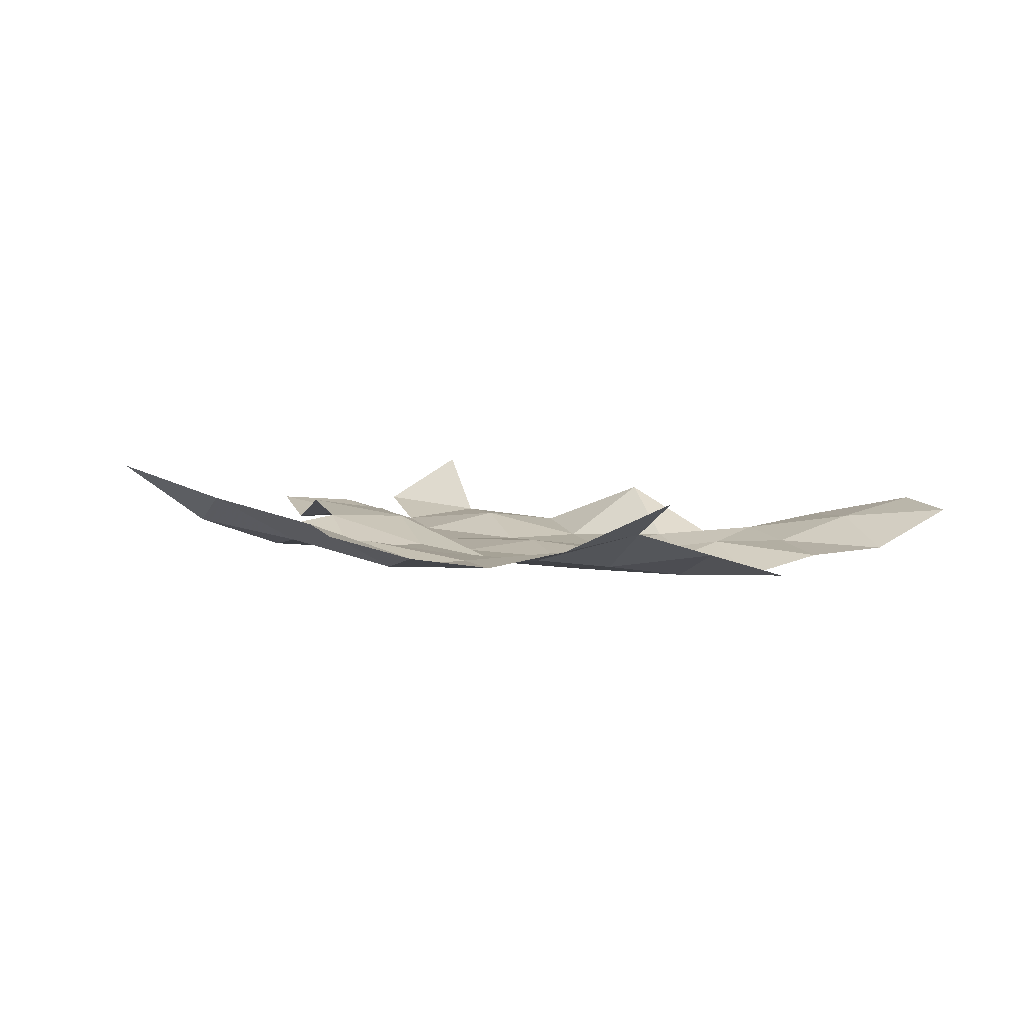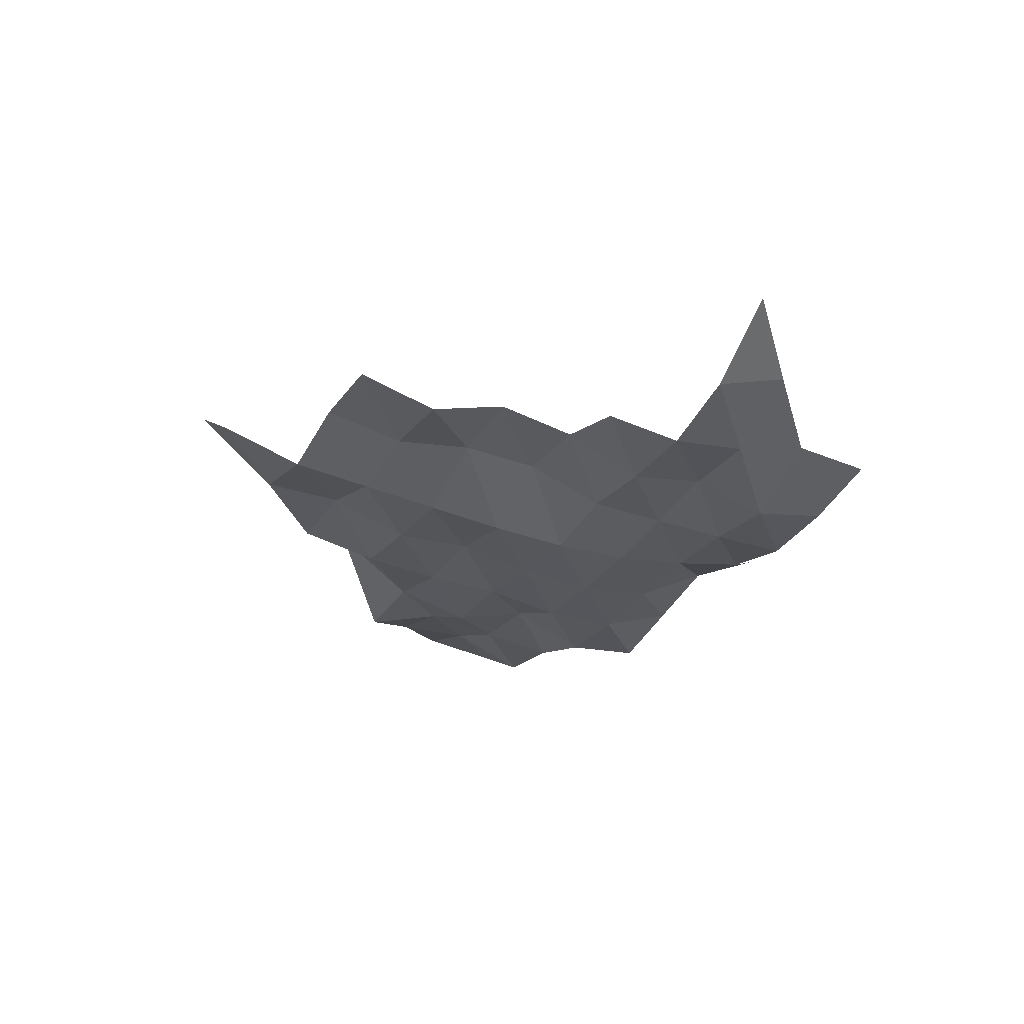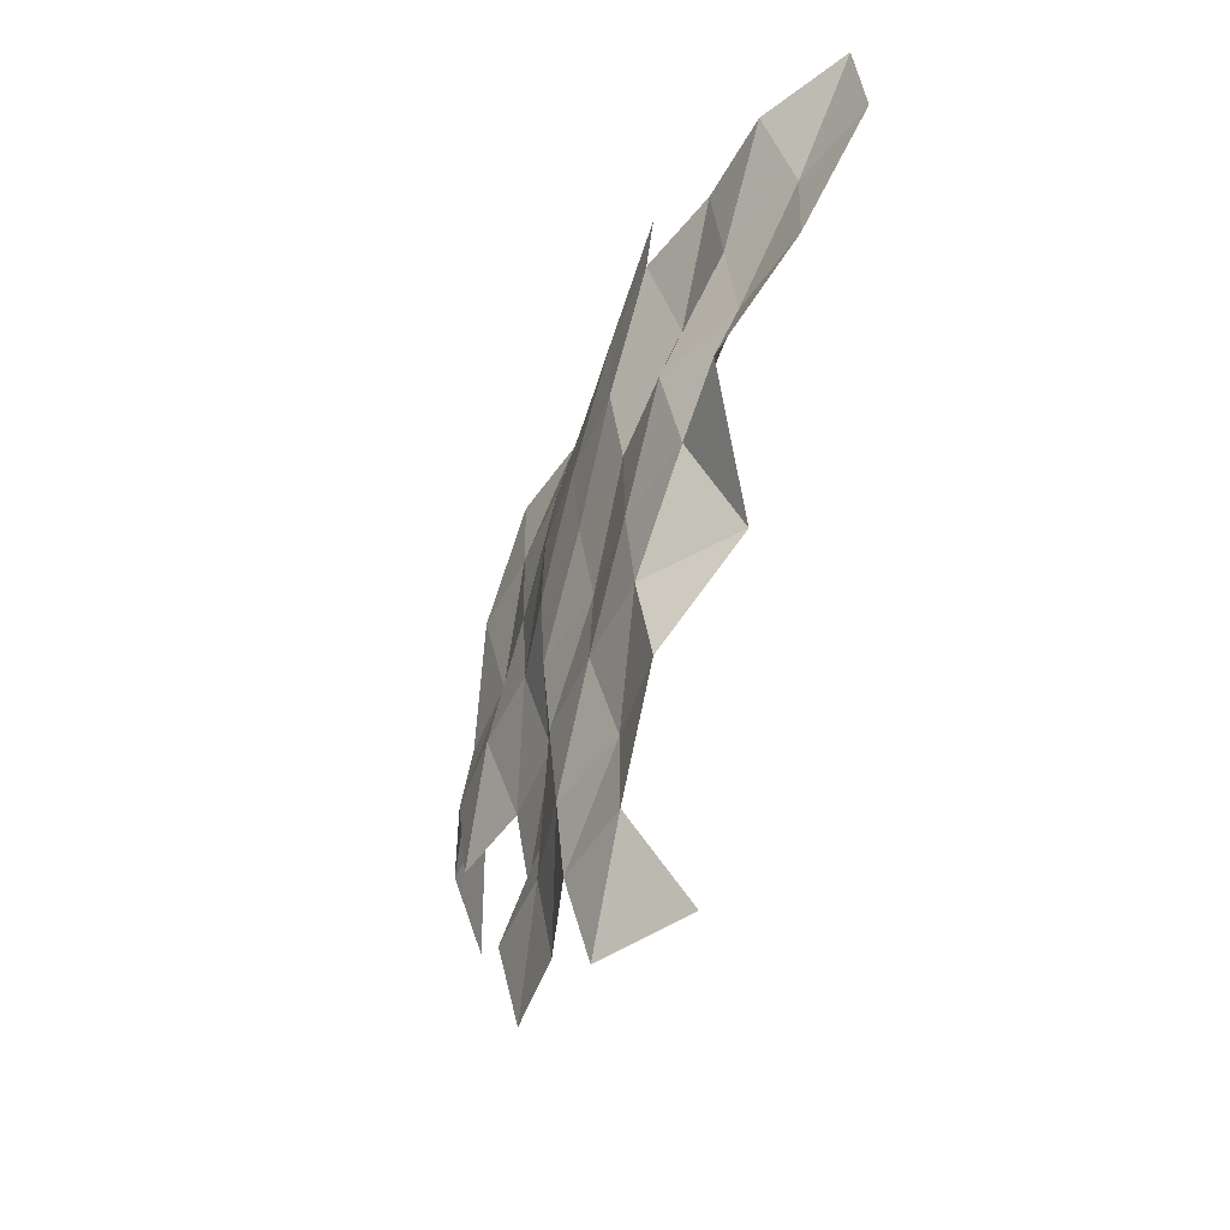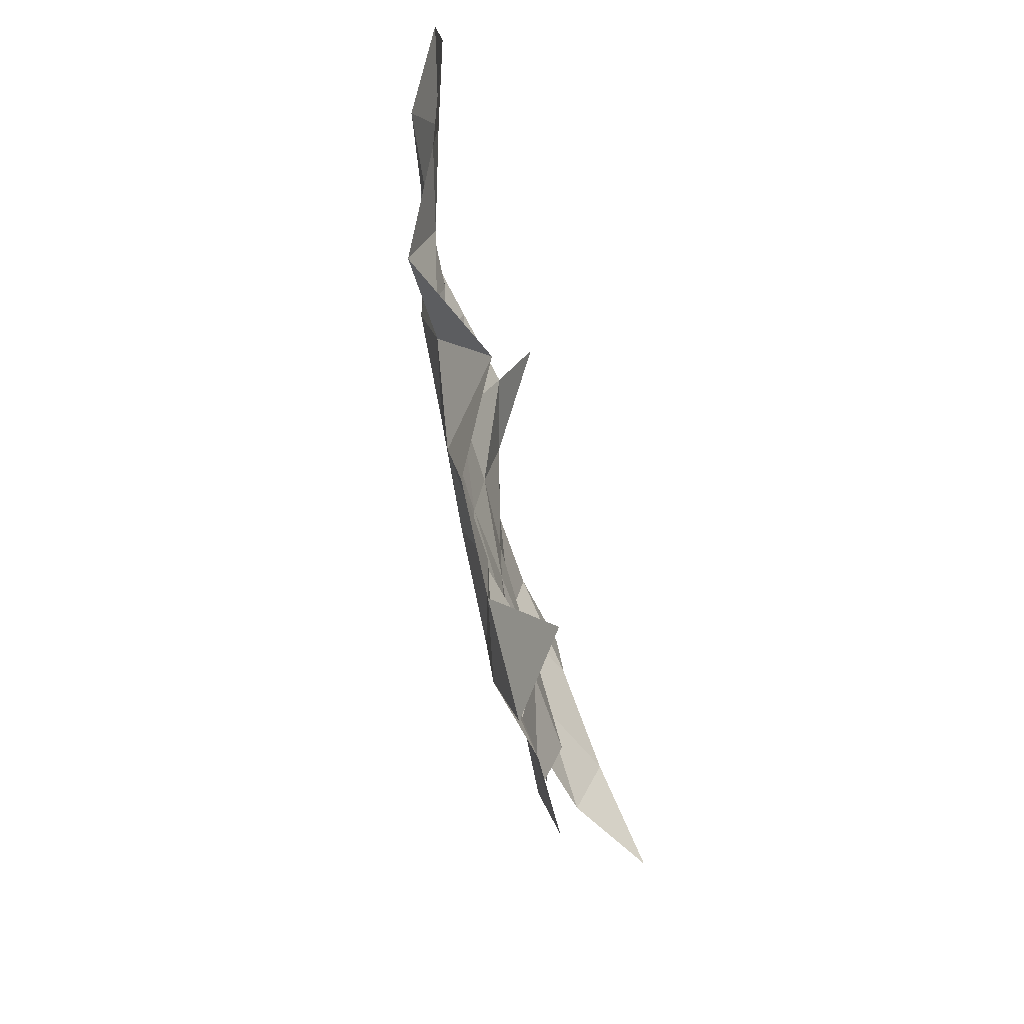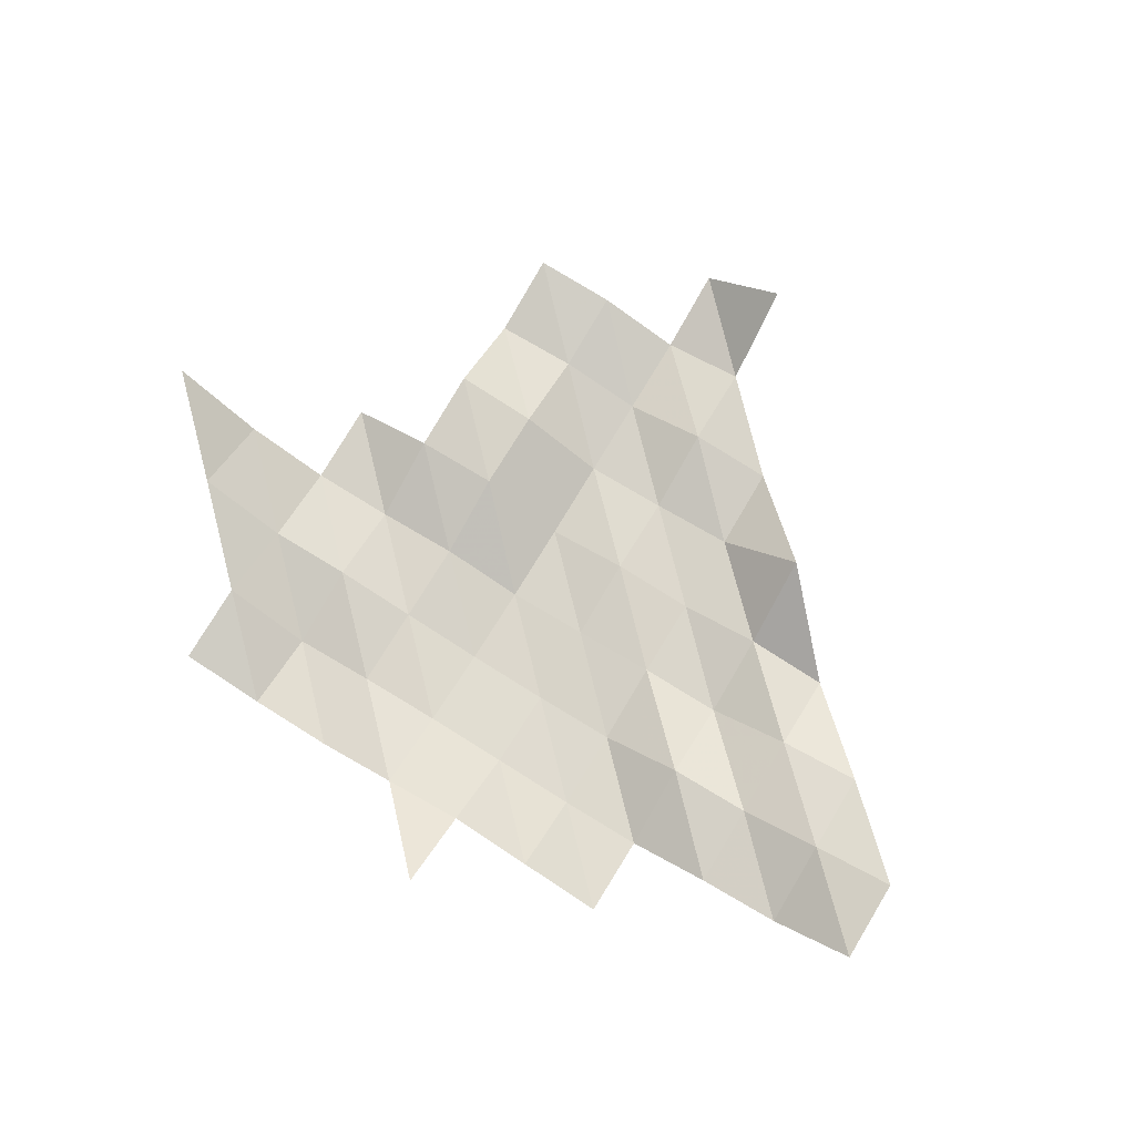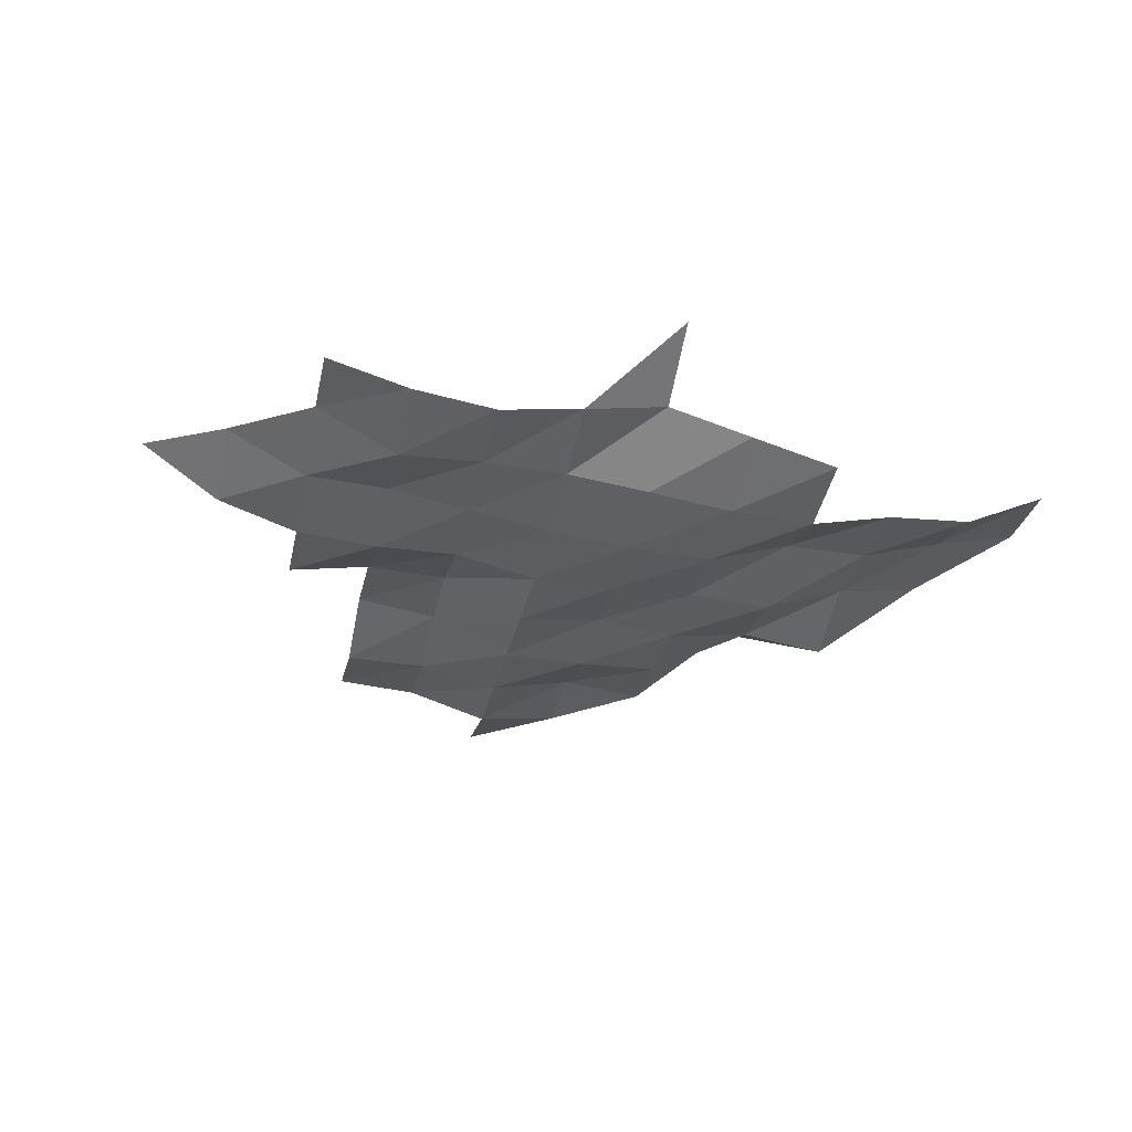
<metadata>
{"format":"obj","ext":"obj","renderer":"f3d","projection":"perspective","resolution":1024,"background":"white","views":[{"elev":3.7,"azim":161.1,"up":"+Z"},{"elev":-25.1,"azim":61.3,"up":"+Z"},{"elev":-52.0,"azim":-113.9,"up":"+Y"},{"elev":-67.4,"azim":-79.4,"up":"+Y"},{"elev":71.7,"azim":-148.8,"up":"+Z"},{"elev":-35.0,"azim":168.5,"up":"+Z"}]}
</metadata>
<code>
v 6.845e+05 5.53e+06 7288
v 6.855e+05 5.53e+06 6687
v 6.845e+05 5.53e+06 6535
v 6.855e+05 5.53e+06 6407
v 6.865e+05 5.53e+06 6716
v 6.875e+05 5.53e+06 6785
v 6.835e+05 5.532e+06 6420
v 6.845e+05 5.532e+06 6528
v 6.855e+05 5.532e+06 6316
v 6.865e+05 5.532e+06 6542
v 6.875e+05 5.532e+06 6546
v 6.825e+05 5.532e+06 6944
v 6.835e+05 5.532e+06 6242
v 6.845e+05 5.532e+06 6210
v 6.855e+05 5.532e+06 6224
v 6.865e+05 5.532e+06 6695
v 6.875e+05 5.532e+06 6843
v 6.815e+05 5.534e+06 6151
v 6.825e+05 5.534e+06 6293
v 6.835e+05 5.534e+06 6145
v 6.845e+05 5.534e+06 6253
v 6.855e+05 5.534e+06 6139
v 6.865e+05 5.534e+06 6652
v 6.875e+05 5.534e+06 6684
v 6.885e+05 5.534e+06 6496
v 6.805e+05 5.534e+06 6612
v 6.815e+05 5.534e+06 6442
v 6.825e+05 5.534e+06 6064
v 6.835e+05 5.534e+06 6127
v 6.845e+05 5.534e+06 6084
v 6.855e+05 5.534e+06 6091
v 6.865e+05 5.534e+06 6326
v 6.875e+05 5.534e+06 6306
v 6.885e+05 5.534e+06 6388
v 6.895e+05 5.534e+06 6731
v 6.905e+05 5.534e+06 7458
v 6.795e+05 5.536e+06 6894
v 6.805e+05 5.536e+06 6647
v 6.815e+05 5.536e+06 6323
v 6.825e+05 5.536e+06 6331
v 6.835e+05 5.536e+06 5980
v 6.845e+05 5.536e+06 6010
v 6.855e+05 5.536e+06 6116
v 6.865e+05 5.536e+06 6289
v 6.875e+05 5.536e+06 6468
v 6.885e+05 5.536e+06 6512
v 6.895e+05 5.536e+06 7071
v 6.795e+05 5.536e+06 6773
v 6.805e+05 5.536e+06 6270
v 6.815e+05 5.536e+06 6195
v 6.825e+05 5.536e+06 5949
v 6.835e+05 5.536e+06 5989
v 6.845e+05 5.536e+06 6124
v 6.855e+05 5.536e+06 6239
v 6.865e+05 5.536e+06 6266
v 6.875e+05 5.536e+06 6218
v 6.885e+05 5.536e+06 6774
v 6.825e+05 5.538e+06 6039
v 6.835e+05 5.538e+06 6329
v 6.845e+05 5.538e+06 6623
v 6.855e+05 5.538e+06 6426
v 6.865e+05 5.538e+06 6256
v 6.875e+05 5.538e+06 6399
v 6.885e+05 5.538e+06 6693
v 6.845e+05 5.538e+06 7062
f 3 2 1
f 3 4 2
f 7 8 3
f 8 4 3
f 8 9 4
f 9 5 4
f 9 10 5
f 10 6 5
f 10 11 6
f 12 13 7
f 13 8 7
f 13 14 8
f 14 9 8
f 14 15 9
f 15 10 9
f 15 16 10
f 16 11 10
f 16 17 11
f 18 19 12
f 19 13 12
f 19 20 13
f 20 14 13
f 20 21 14
f 21 15 14
f 21 22 15
f 22 16 15
f 22 23 16
f 23 17 16
f 23 24 17
f 26 27 18
f 27 19 18
f 27 28 19
f 28 20 19
f 28 29 20
f 29 21 20
f 29 30 21
f 30 22 21
f 30 31 22
f 31 23 22
f 31 32 23
f 32 24 23
f 32 33 24
f 33 25 24
f 33 34 25
f 37 38 26
f 38 27 26
f 38 39 27
f 39 28 27
f 39 40 28
f 40 29 28
f 40 41 29
f 41 30 29
f 41 42 30
f 42 31 30
f 42 43 31
f 43 32 31
f 43 44 32
f 44 33 32
f 44 45 33
f 45 34 33
f 45 46 34
f 46 35 34
f 46 47 35
f 47 36 35
f 48 38 37
f 48 49 38
f 49 39 38
f 49 50 39
f 50 40 39
f 50 51 40
f 51 41 40
f 51 52 41
f 52 42 41
f 52 53 42
f 53 43 42
f 53 54 43
f 54 44 43
f 54 55 44
f 55 45 44
f 55 56 45
f 56 46 45
f 56 57 46
f 57 47 46
f 58 52 51
f 58 59 52
f 59 53 52
f 59 60 53
f 60 54 53
f 60 61 54
f 61 55 54
f 61 62 55
f 62 56 55
f 62 63 56
f 63 57 56
f 63 64 57
f 65 61 60

</code>
